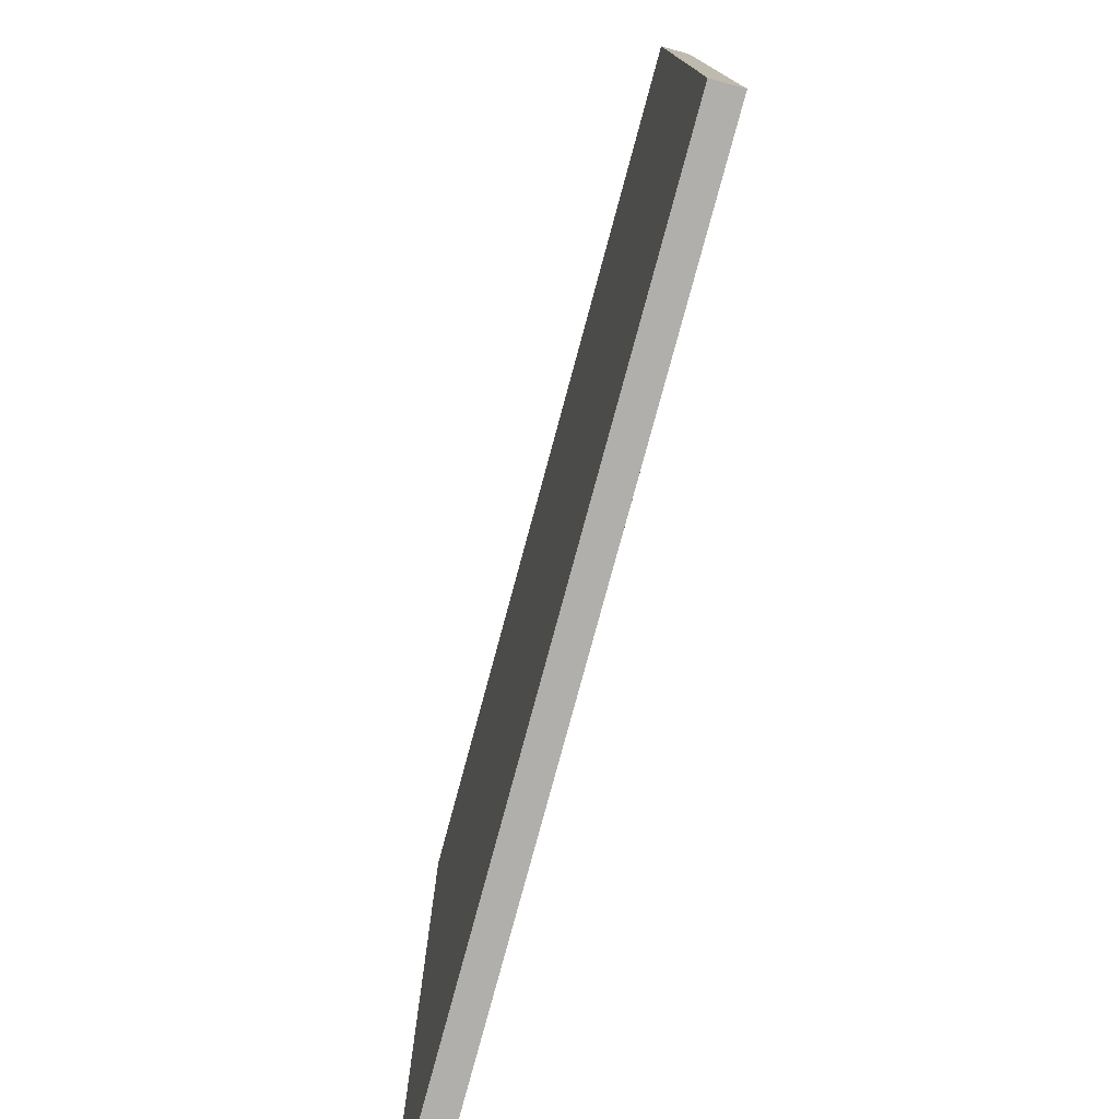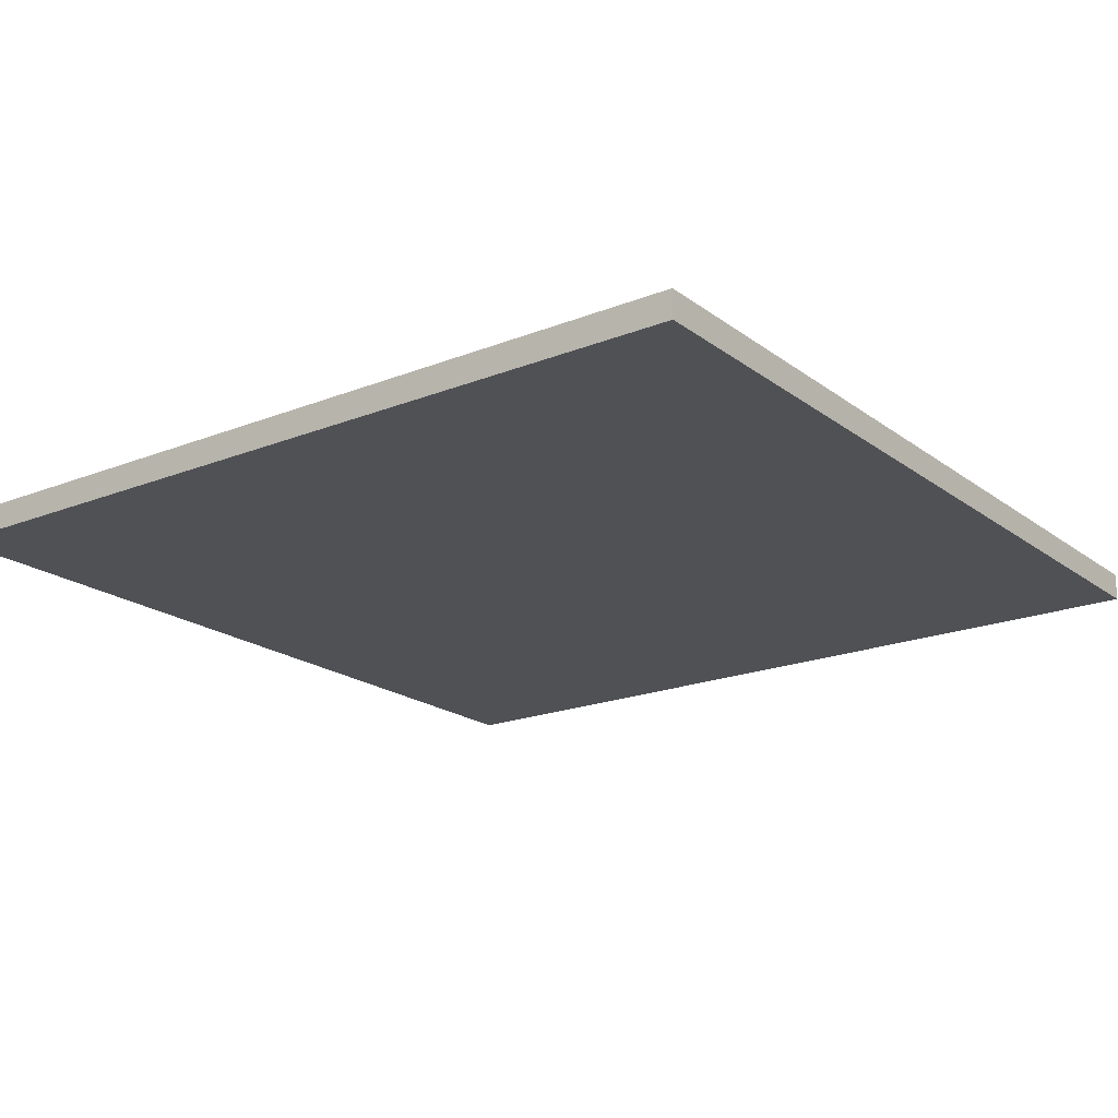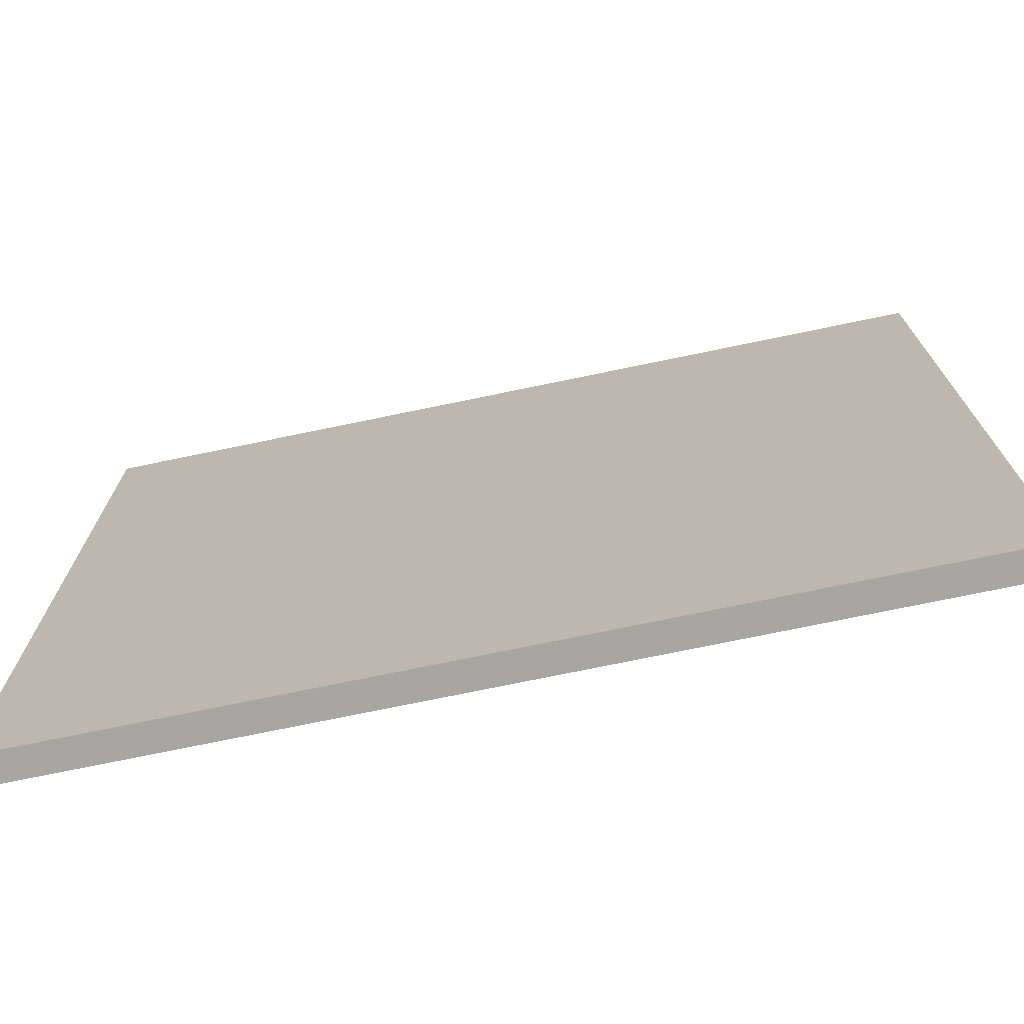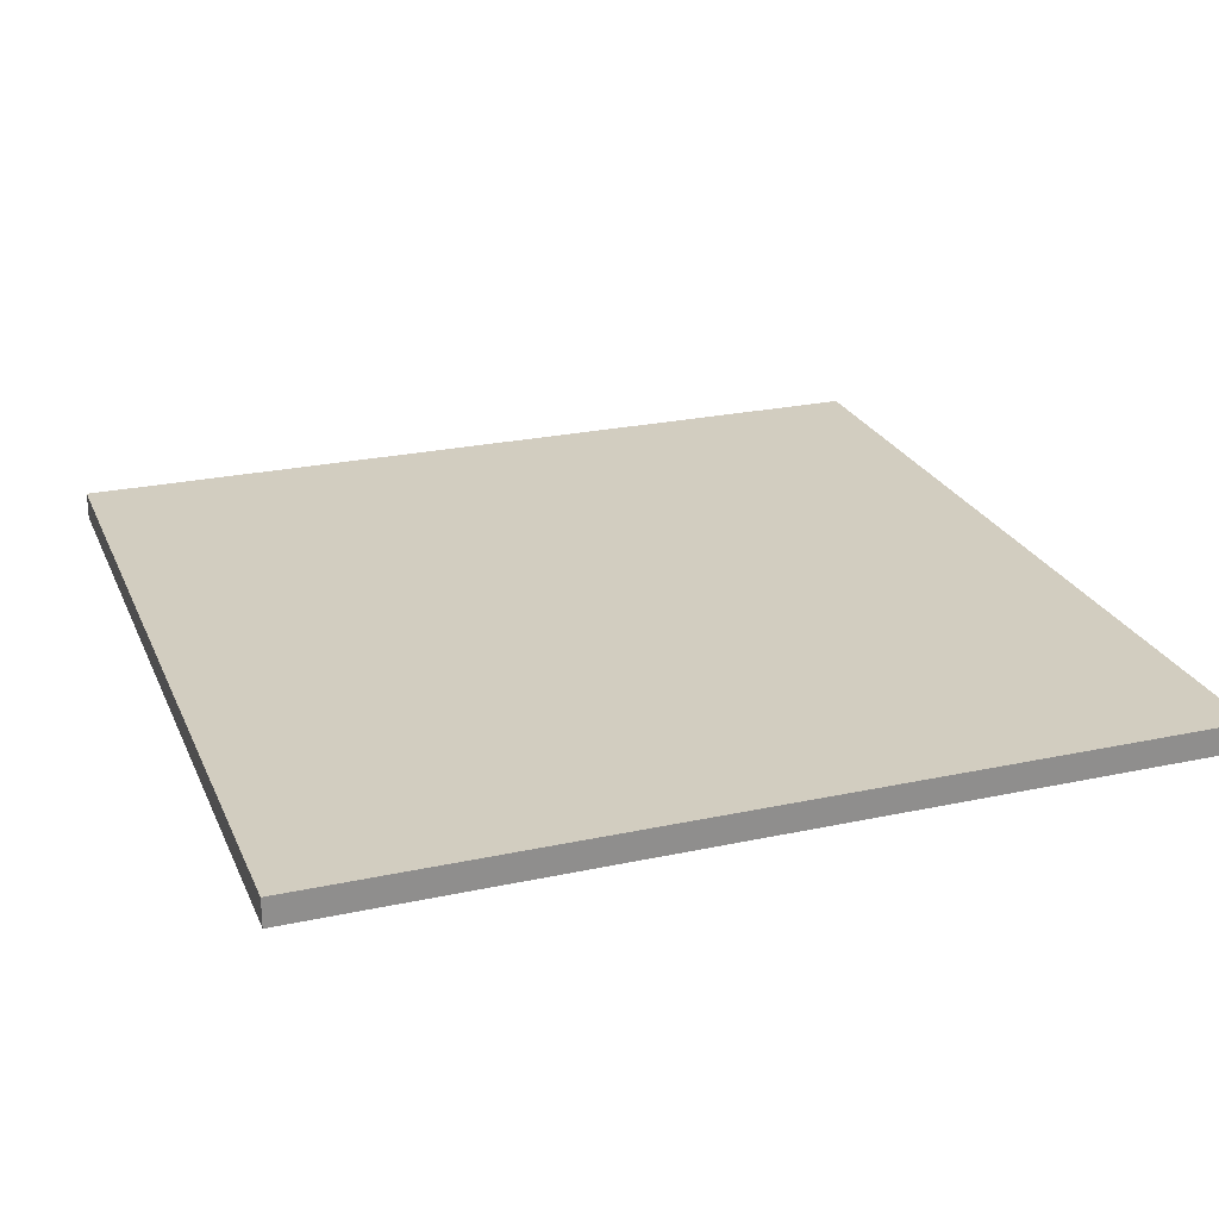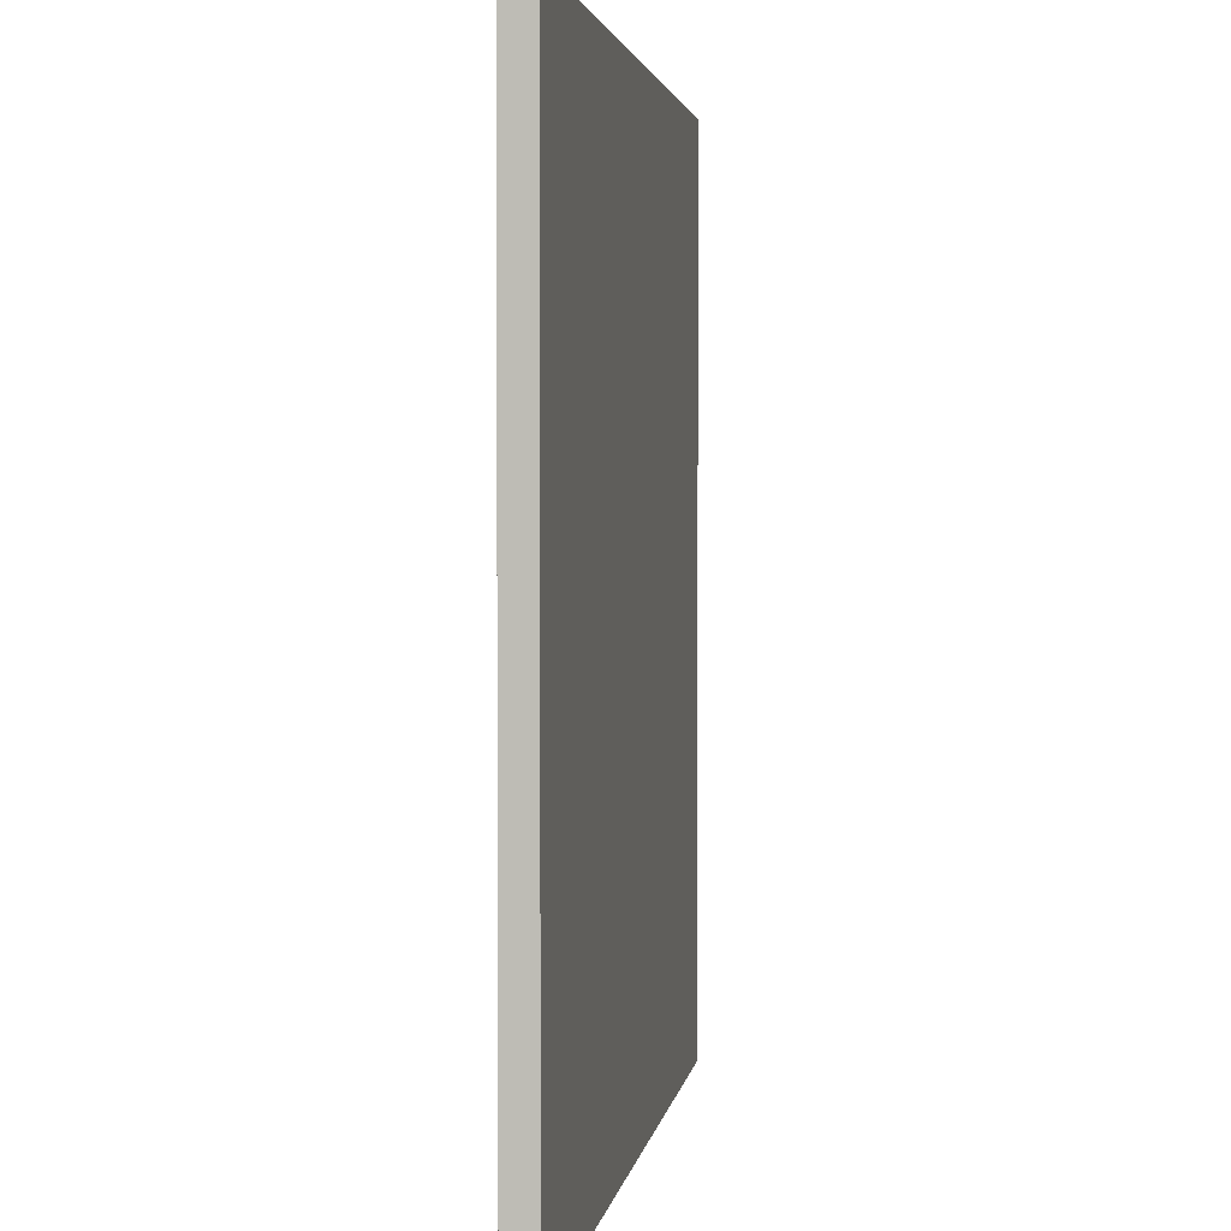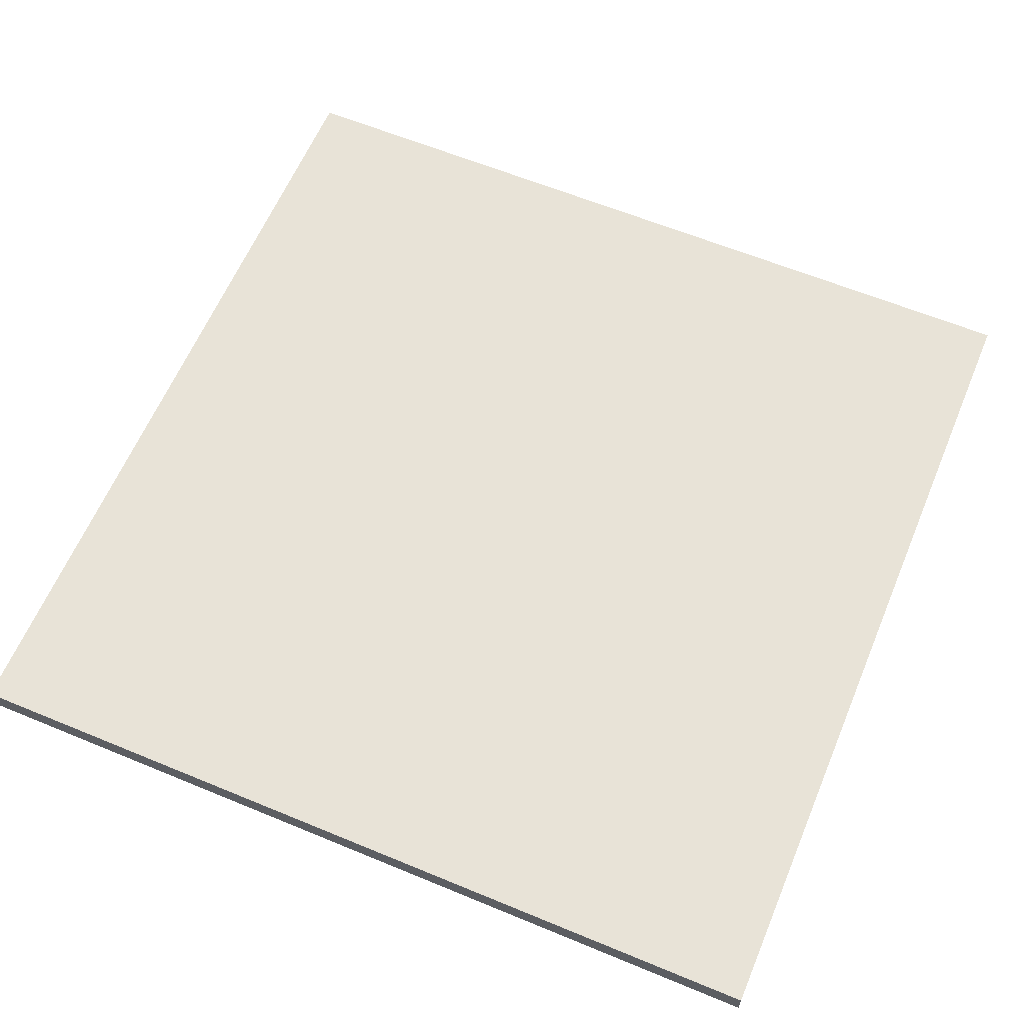
<metadata>
{"format":"obj","ext":"obj","renderer":"f3d","projection":"perspective","resolution":1024,"background":"white","views":[{"elev":-78.1,"azim":-105.1,"up":"+Z"},{"elev":-19.6,"azim":-143.5,"up":"+Y"},{"elev":-74.0,"azim":-168.3,"up":"+Z"},{"elev":24.6,"azim":70.5,"up":"+Y"},{"elev":2.7,"azim":98.2,"up":"+Z"},{"elev":61.9,"azim":-157.2,"up":"+Y"}]}
</metadata>
<code>
o
v 0 0 25
v 0 0 0
v 0 0.8 25
v 0 0.8 0
v 25 0 25
v 25 0 0
v 25 0.8 25
v 25 0.8 0
v 0 0 25
v 0 0.8 25
v 25 0 25
v 25 0.8 25
v 0 0 0
v 0 0.8 0
v 25 0 0
v 25 0.8 0
v 0 0 25
v 25 0 25
v 0 0 0
v 25 0 0
v 0 0.8 25
v 25 0.8 25
v 0 0.8 0
v 25 0.8 0
f 3 2 1
f 4 2 3
f 5 6 7
f 7 6 8
f 11 10 9
f 12 10 11
f 13 14 15
f 15 14 16
f 19 18 17
f 20 18 19
f 21 22 23
f 23 22 24

</code>
